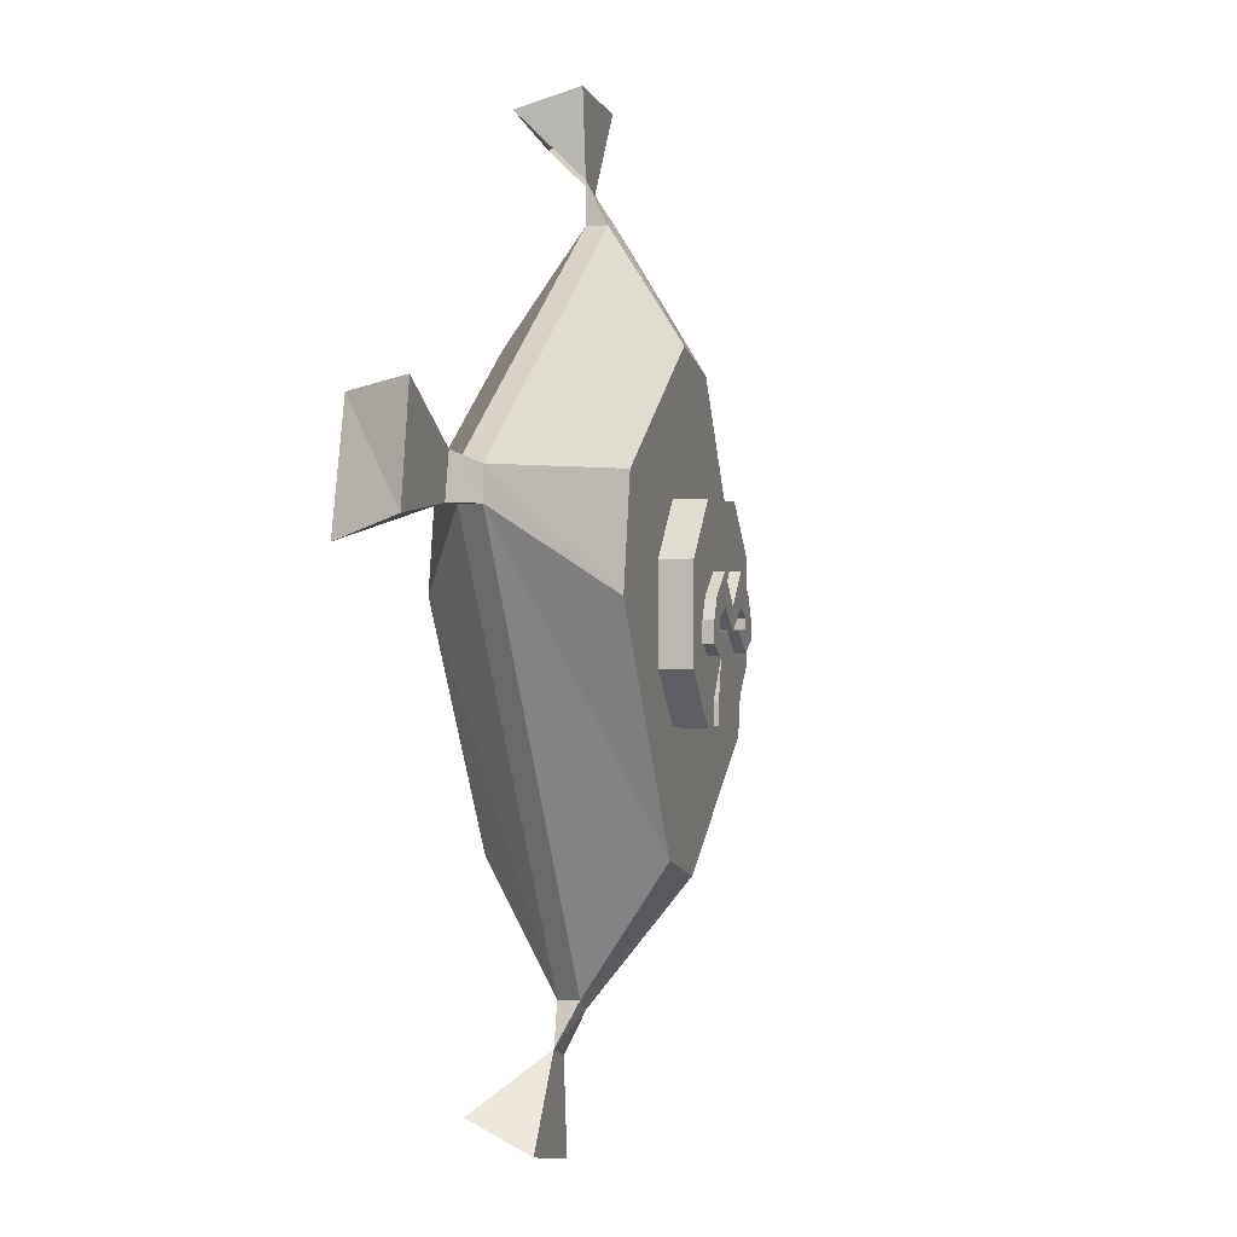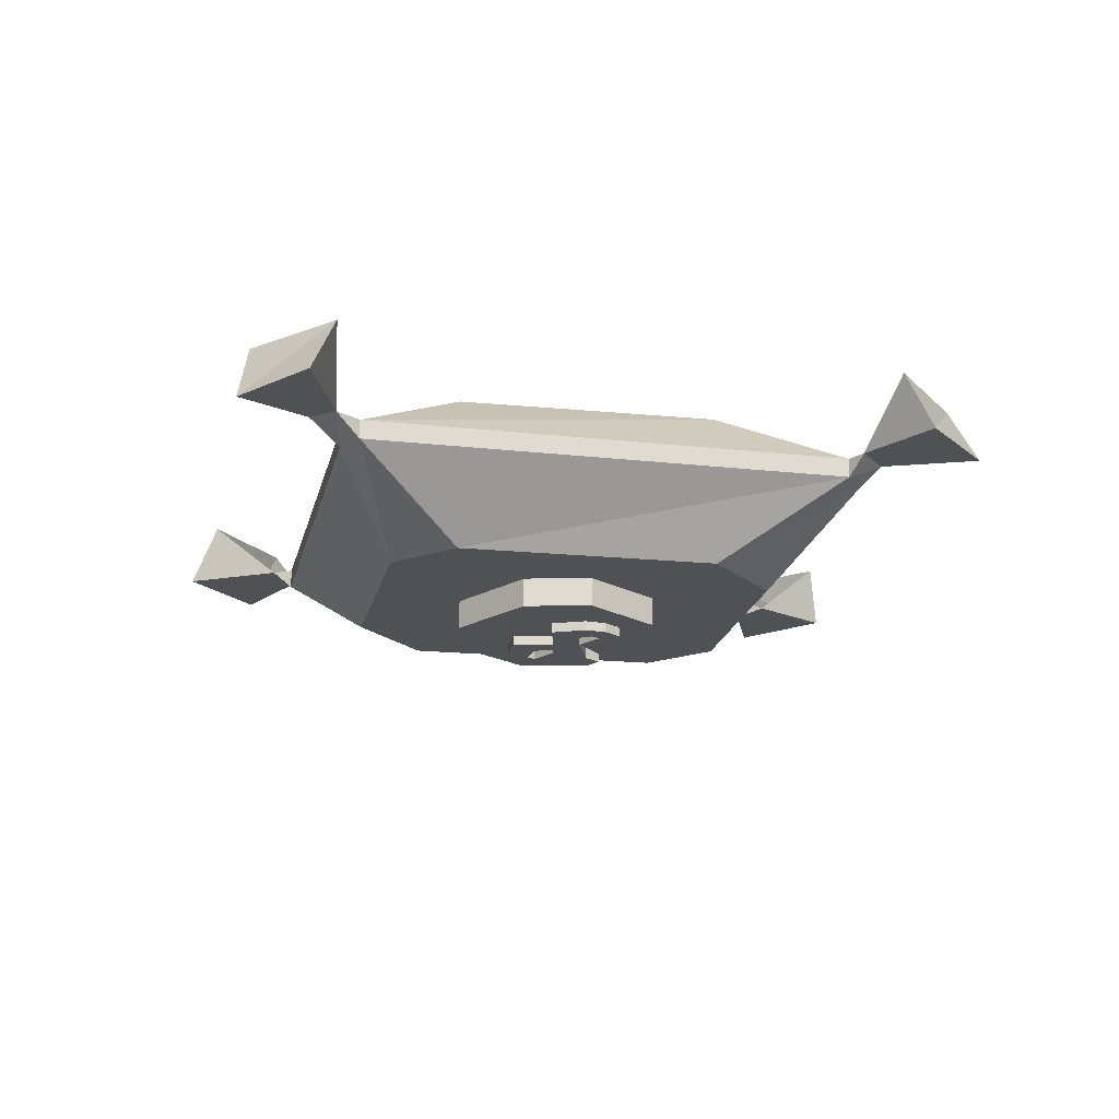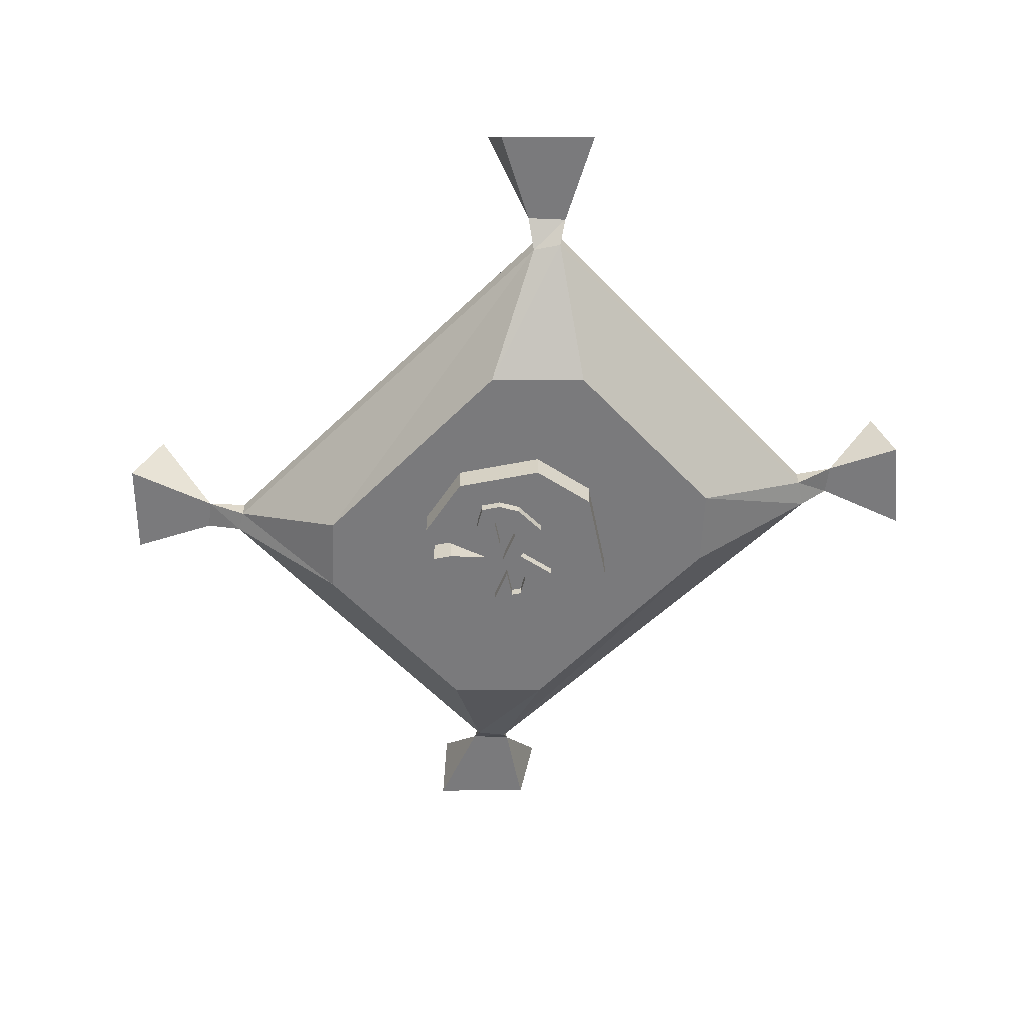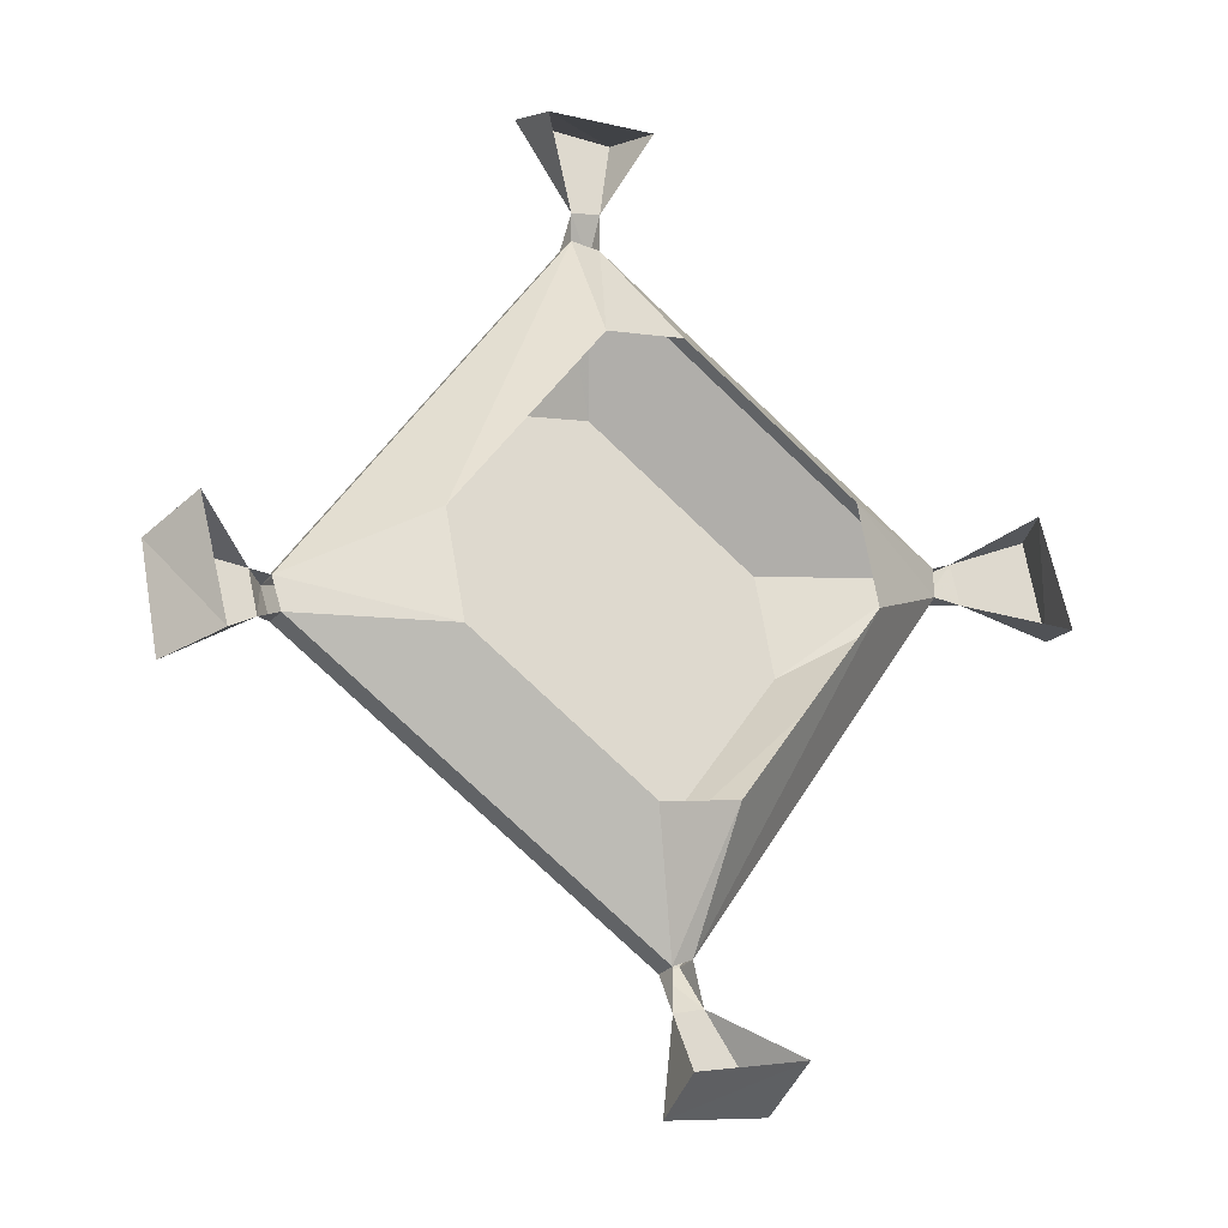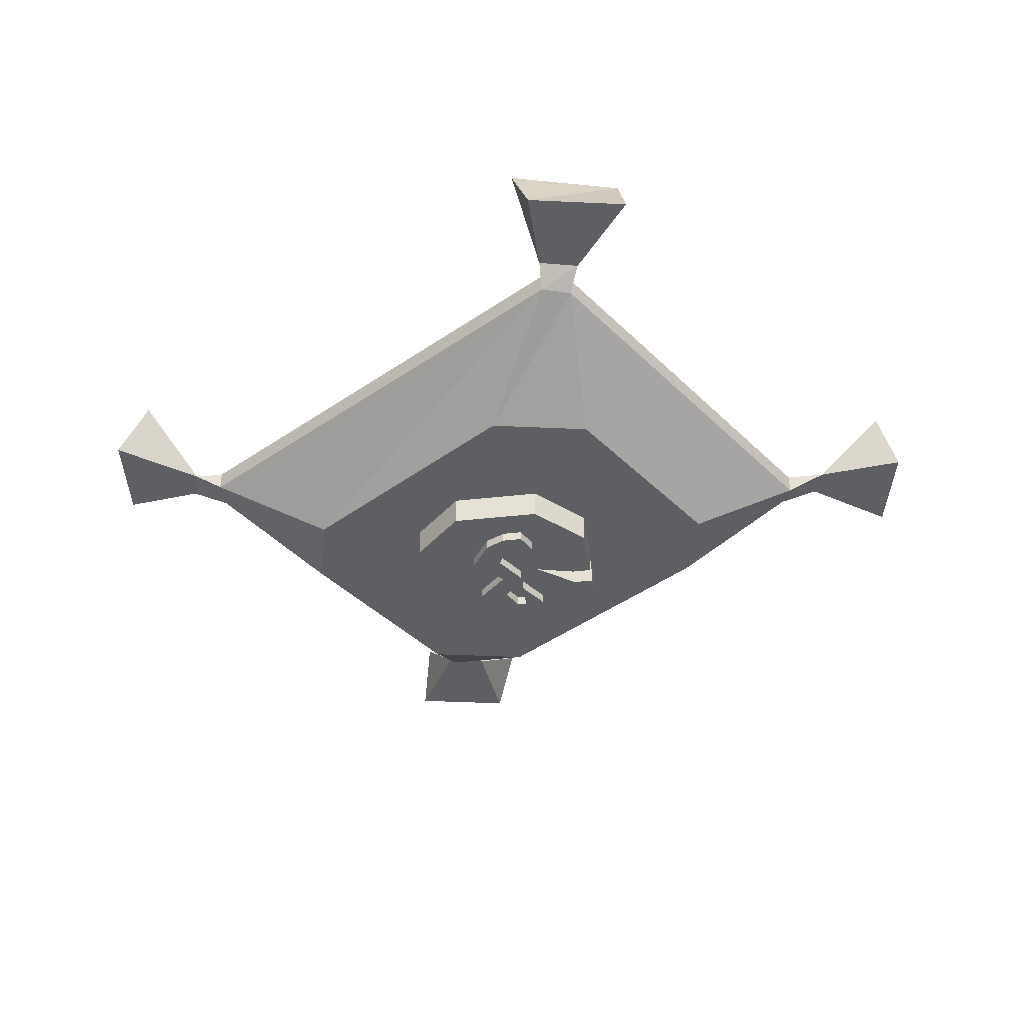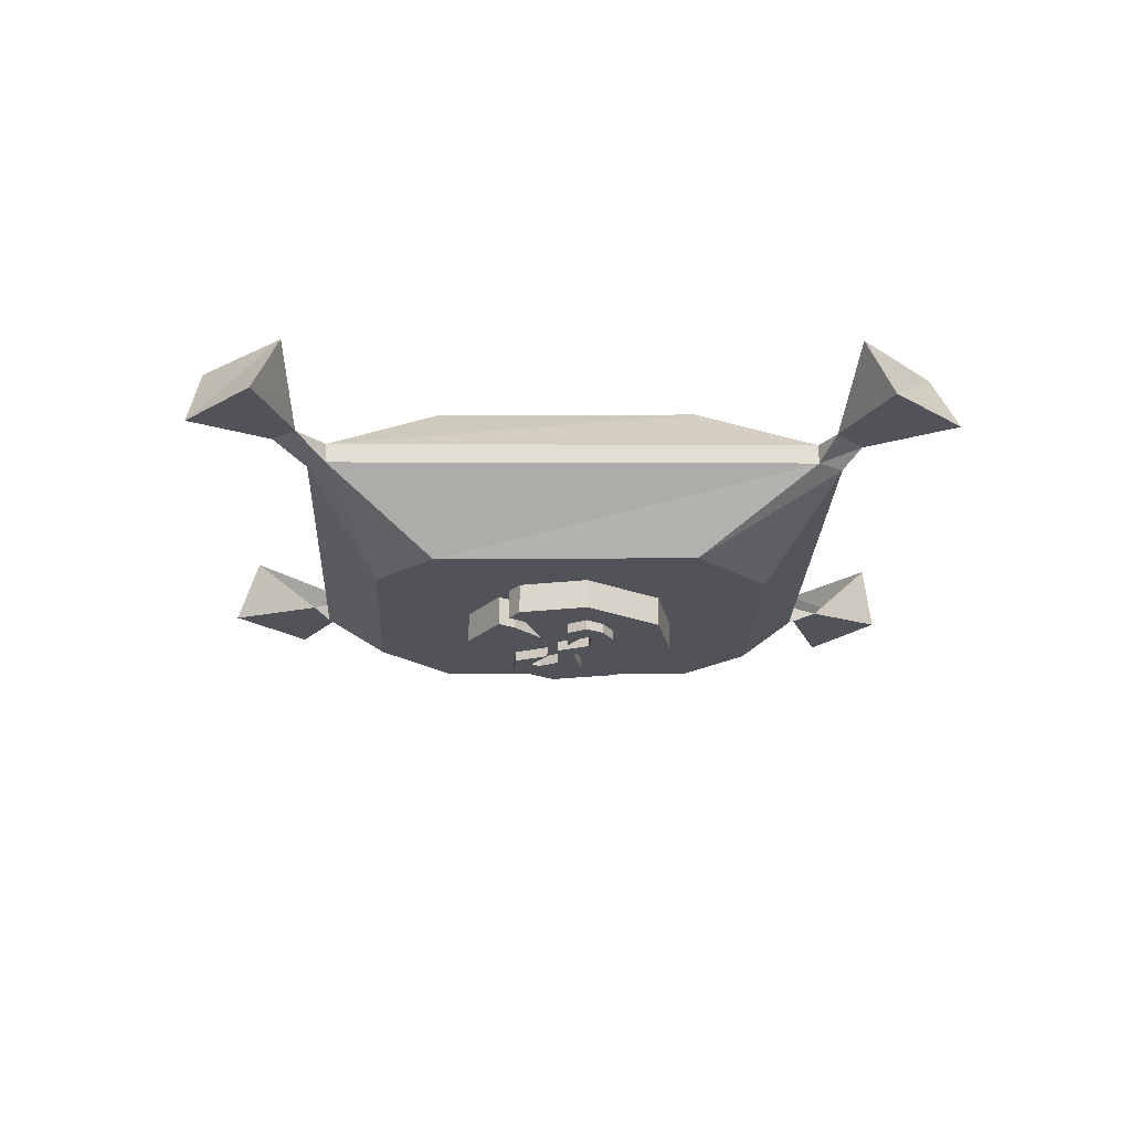
<metadata>
{"format":"obj","ext":"obj","renderer":"f3d","projection":"perspective","resolution":1024,"background":"white","views":[{"elev":0.7,"azim":-75.1,"up":"+Z"},{"elev":-20.2,"azim":45.8,"up":"+Y"},{"elev":-58.2,"azim":-78.5,"up":"+Y"},{"elev":-28.3,"azim":148.1,"up":"+Z"},{"elev":-39.8,"azim":98.0,"up":"+Y"},{"elev":-22.6,"azim":-123.7,"up":"+Y"}]}
</metadata>
<code>
v 0.04688 -0.8281 0.2891
v 0.02344 -0.8281 0.2969
v 0.02344 -0.8438 0.2656
v 0.04688 -0.8438 0.2656
v 0.04688 -0.8281 0.2656
v 0.2578 -0.8281 -0.0625
v 0.1641 -0.7812 -0.007812
v 0.04688 -0.7812 0.1641
v 0.02344 -0.8281 0.2656
v -0.01562 -0.7812 0.1797
v -0.2578 -0.8281 0.09375
v -0.2578 -0.8438 0.09375
v 0.01562 -0.8281 0.3594
v 0.09375 -0.8281 0.3516
v 0.09375 -0.7812 0.3281
v 0.007812 -0.7812 0.3438
v 0.1484 -0.9062 -0.08594
v 0.1641 -0.9062 -0.007812
v -0.05469 -0.9062 -0.1562
v 0.007812 -0.9062 -0.1719
v -0.03125 -0.8438 -0.2578
v 0.25 -0.8438 -0.08594
v 0.2578 -0.8438 -0.0625
v 0.04688 -0.9062 0.1641
v -0.1719 -0.9062 0.01562
v -0.2578 -0.8438 0.07031
v -0.04688 -0.8438 -0.25
v -0.05469 -0.8281 -0.2812
v -0.03125 -0.8281 -0.2891
v -0.03125 -0.8281 -0.2578
v 0.25 -0.8281 -0.08594
v 0.2656 -0.8281 -0.09375
v 0.2734 -0.8281 -0.0625
v -0.01562 -0.9062 0.1797
v -0.1562 -0.9062 0.09375
v -0.2734 -0.8281 0.1016
v -0.2812 -0.8281 0.07031
v -0.2578 -0.8281 0.07031
v -0.04688 -0.8281 -0.25
v -0.1562 -0.7812 0.09375
v -0.1719 -0.7812 0.01562
v -0.05469 -0.7812 -0.1562
v 0.007812 -0.7812 -0.1719
v 0.1484 -0.7812 -0.08594
v -0.3594 -0.8281 0.0625
v -0.3438 -0.8281 0.1406
v -0.3203 -0.7812 0.1328
v -0.3438 -0.7812 0.04688
v 0.3438 -0.8281 -0.0625
v 0.3281 -0.8281 -0.1406
v 0.3047 -0.7812 -0.1328
v 0.3281 -0.7812 -0.04688
v -0.02344 -0.8281 -0.3594
v -0.1016 -0.8281 -0.3438
v -0.1016 -0.7812 -0.3203
v -0.01562 -0.7812 -0.3438
v 0.01562 -0.9375 0.03125
v 0.01562 -0.9375 0.007812
v 0.03125 -0.9375 0
v 0.03906 -0.9375 0.01562
v 0.03906 -0.9297 0.01562
v 0.01562 -0.9297 0.03125
v -0.007812 -0.9375 0.007812
v -0.007812 -0.9375 -0.007812
v -0.007812 -0.9297 -0.007812
v 0.01562 -0.9297 0.007812
v 0.03125 -0.9297 0
v 0.03125 -0.9375 -0.007812
v 0.04688 -0.9375 0
v 0.04688 -0.9297 0
v 0.04688 -0.9375 -0.01562
v 0.04688 -0.9297 -0.01562
v 0.03125 -0.9375 -0.02344
v 0.007812 -0.9375 -0.007812
v 0.007812 -0.9297 -0.007812
v 0.03125 -0.9297 -0.02344
v -0.03125 -0.9375 0.007812
v -0.03125 -0.9375 0.03125
v -0.05469 -0.9375 0.01562
v -0.04688 -0.9375 0
v -0.04688 -0.9297 0
v -0.03125 -0.9297 0.007812
v -0.007812 -0.9297 0.007812
v -0.03125 -0.9297 0.03125
v -0.05469 -0.9297 0.01562
v -0.0625 -0.9375 0
v -0.0625 -0.9375 -0.01562
v -0.04688 -0.9375 -0.007812
v -0.04688 -0.9297 -0.007812
v -0.04688 -0.9375 -0.02344
v -0.0625 -0.9297 -0.01562
v -0.04688 -0.9297 -0.02344
v -0.02344 -0.9375 -0.007812
v -0.02344 -0.9297 -0.007812
v 0.03125 -0.9297 -0.007812
v -0.0625 -0.9297 0
v -0.04688 -0.9297 -0.07031
v -0.04688 -0.9297 0.07812
v -0.08594 -0.9297 0.03906
v -0.08594 -0.9297 -0.03125
v -0.08594 -0.9062 -0.03125
v -0.04688 -0.9062 -0.07031
v -0.03125 -0.9062 -0.07031
v -0.03125 -0.9297 -0.07031
v -0.03125 -0.9297 -0.05469
v -0.007812 -0.9297 -0.02344
v 0.03125 -0.9297 0.07812
v 0.03125 -0.9062 0.07812
v -0.04688 -0.9062 0.07812
v -0.08594 -0.9062 0.03906
v 0.03125 -0.9297 -0.07031
v 0.07031 -0.9297 -0.03125
v 0.07031 -0.9297 0.03906
v 0.07031 -0.9062 0.03906
v 0.03125 -0.9062 -0.07031
v 0.07031 -0.9062 -0.03125
v -0.03125 -0.9062 -0.05469
v -0.007812 -0.9062 -0.02344
v -0.01562 -0.9062 -0.05469
v -0.01562 -0.9297 -0.05469
v -0.01562 -0.9062 -0.07031
v -0.01562 -0.9297 -0.07031
f 1 2 3
f 1 3 4
f 1 4 5
f 9 3 2
f 13 14 15
f 13 15 16
f 21 27 28
f 21 28 29
f 21 29 30
f 22 31 32
f 22 32 23
f 23 32 33
f 23 33 6
f 26 12 36
f 26 36 37
f 26 37 38
f 27 39 28
f 36 12 11
f 45 46 47
f 45 47 48
f 49 50 51
f 49 51 52
f 53 54 55
f 53 55 56
f 5 4 6
f 9 11 12
f 9 12 3
f 13 16 2
f 13 2 14
f 14 2 1
f 14 1 15
f 21 30 22
f 22 30 31
f 23 6 4
f 26 38 27
f 27 38 39
f 45 48 37
f 45 37 46
f 46 37 36
f 46 36 47
f 49 52 33
f 49 33 50
f 50 33 32
f 50 32 51
f 53 56 29
f 53 29 54
f 54 29 28
f 54 28 55
f 5 6 7
f 5 7 8
f 5 8 9
f 9 8 10
f 9 10 11
f 11 10 40
f 11 40 38
f 38 40 41
f 38 41 39
f 39 41 42
f 39 42 30
f 30 42 43
f 30 43 31
f 31 43 44
f 31 44 6
f 6 44 7
f 17 18 19
f 17 19 20
f 17 20 21
f 17 21 22
f 17 22 18
f 18 22 23
f 18 23 24
f 18 24 19
f 19 24 25
f 19 25 26
f 19 26 27
f 19 27 20
f 20 27 21
f 23 4 24
f 24 4 34
f 24 34 35
f 24 35 25
f 25 35 12
f 25 12 26
f 34 4 3
f 34 3 35
f 35 3 12
f 57 58 59
f 57 59 60
f 57 60 61
f 57 61 62
f 57 62 63
f 57 63 58
f 58 63 64
f 58 64 65
f 58 65 66
f 58 66 59
f 59 66 67
f 59 67 68
f 59 68 69
f 59 69 60
f 60 69 70
f 60 70 61
f 68 71 69
f 69 71 72
f 69 72 70
f 73 71 68
f 73 68 74
f 73 74 75
f 73 75 76
f 73 76 71
f 71 76 72
f 77 78 79
f 77 79 80
f 77 80 81
f 77 81 82
f 77 82 64
f 77 64 78
f 78 64 63
f 78 63 83
f 78 83 84
f 78 84 79
f 79 84 85
f 79 85 86
f 79 86 80
f 80 86 87
f 80 87 88
f 80 88 89
f 80 89 81
f 90 88 87
f 90 87 91
f 90 91 92
f 90 92 93
f 90 93 88
f 88 93 94
f 88 94 89
f 68 67 95
f 68 95 74
f 74 95 75
f 87 86 96
f 87 96 91
f 86 85 96
f 93 92 94
f 64 82 65
f 63 62 83
f 97 98 99
f 97 99 100
f 97 100 101
f 97 101 102
f 97 102 103
f 97 103 104
f 97 104 105
f 97 105 98
f 98 105 106
f 98 106 107
f 98 107 108
f 98 108 109
f 98 109 99
f 99 109 110
f 99 110 100
f 100 110 101
f 107 111 112
f 107 112 113
f 107 113 114
f 107 114 108
f 112 111 115
f 112 115 116
f 112 116 113
f 113 116 114
f 104 103 117
f 104 117 105
f 105 117 118
f 105 118 106
f 106 118 119
f 106 119 120
f 106 120 111
f 106 111 107
f 120 119 121
f 120 121 122
f 120 122 111
f 111 122 115
f 115 122 121

</code>
